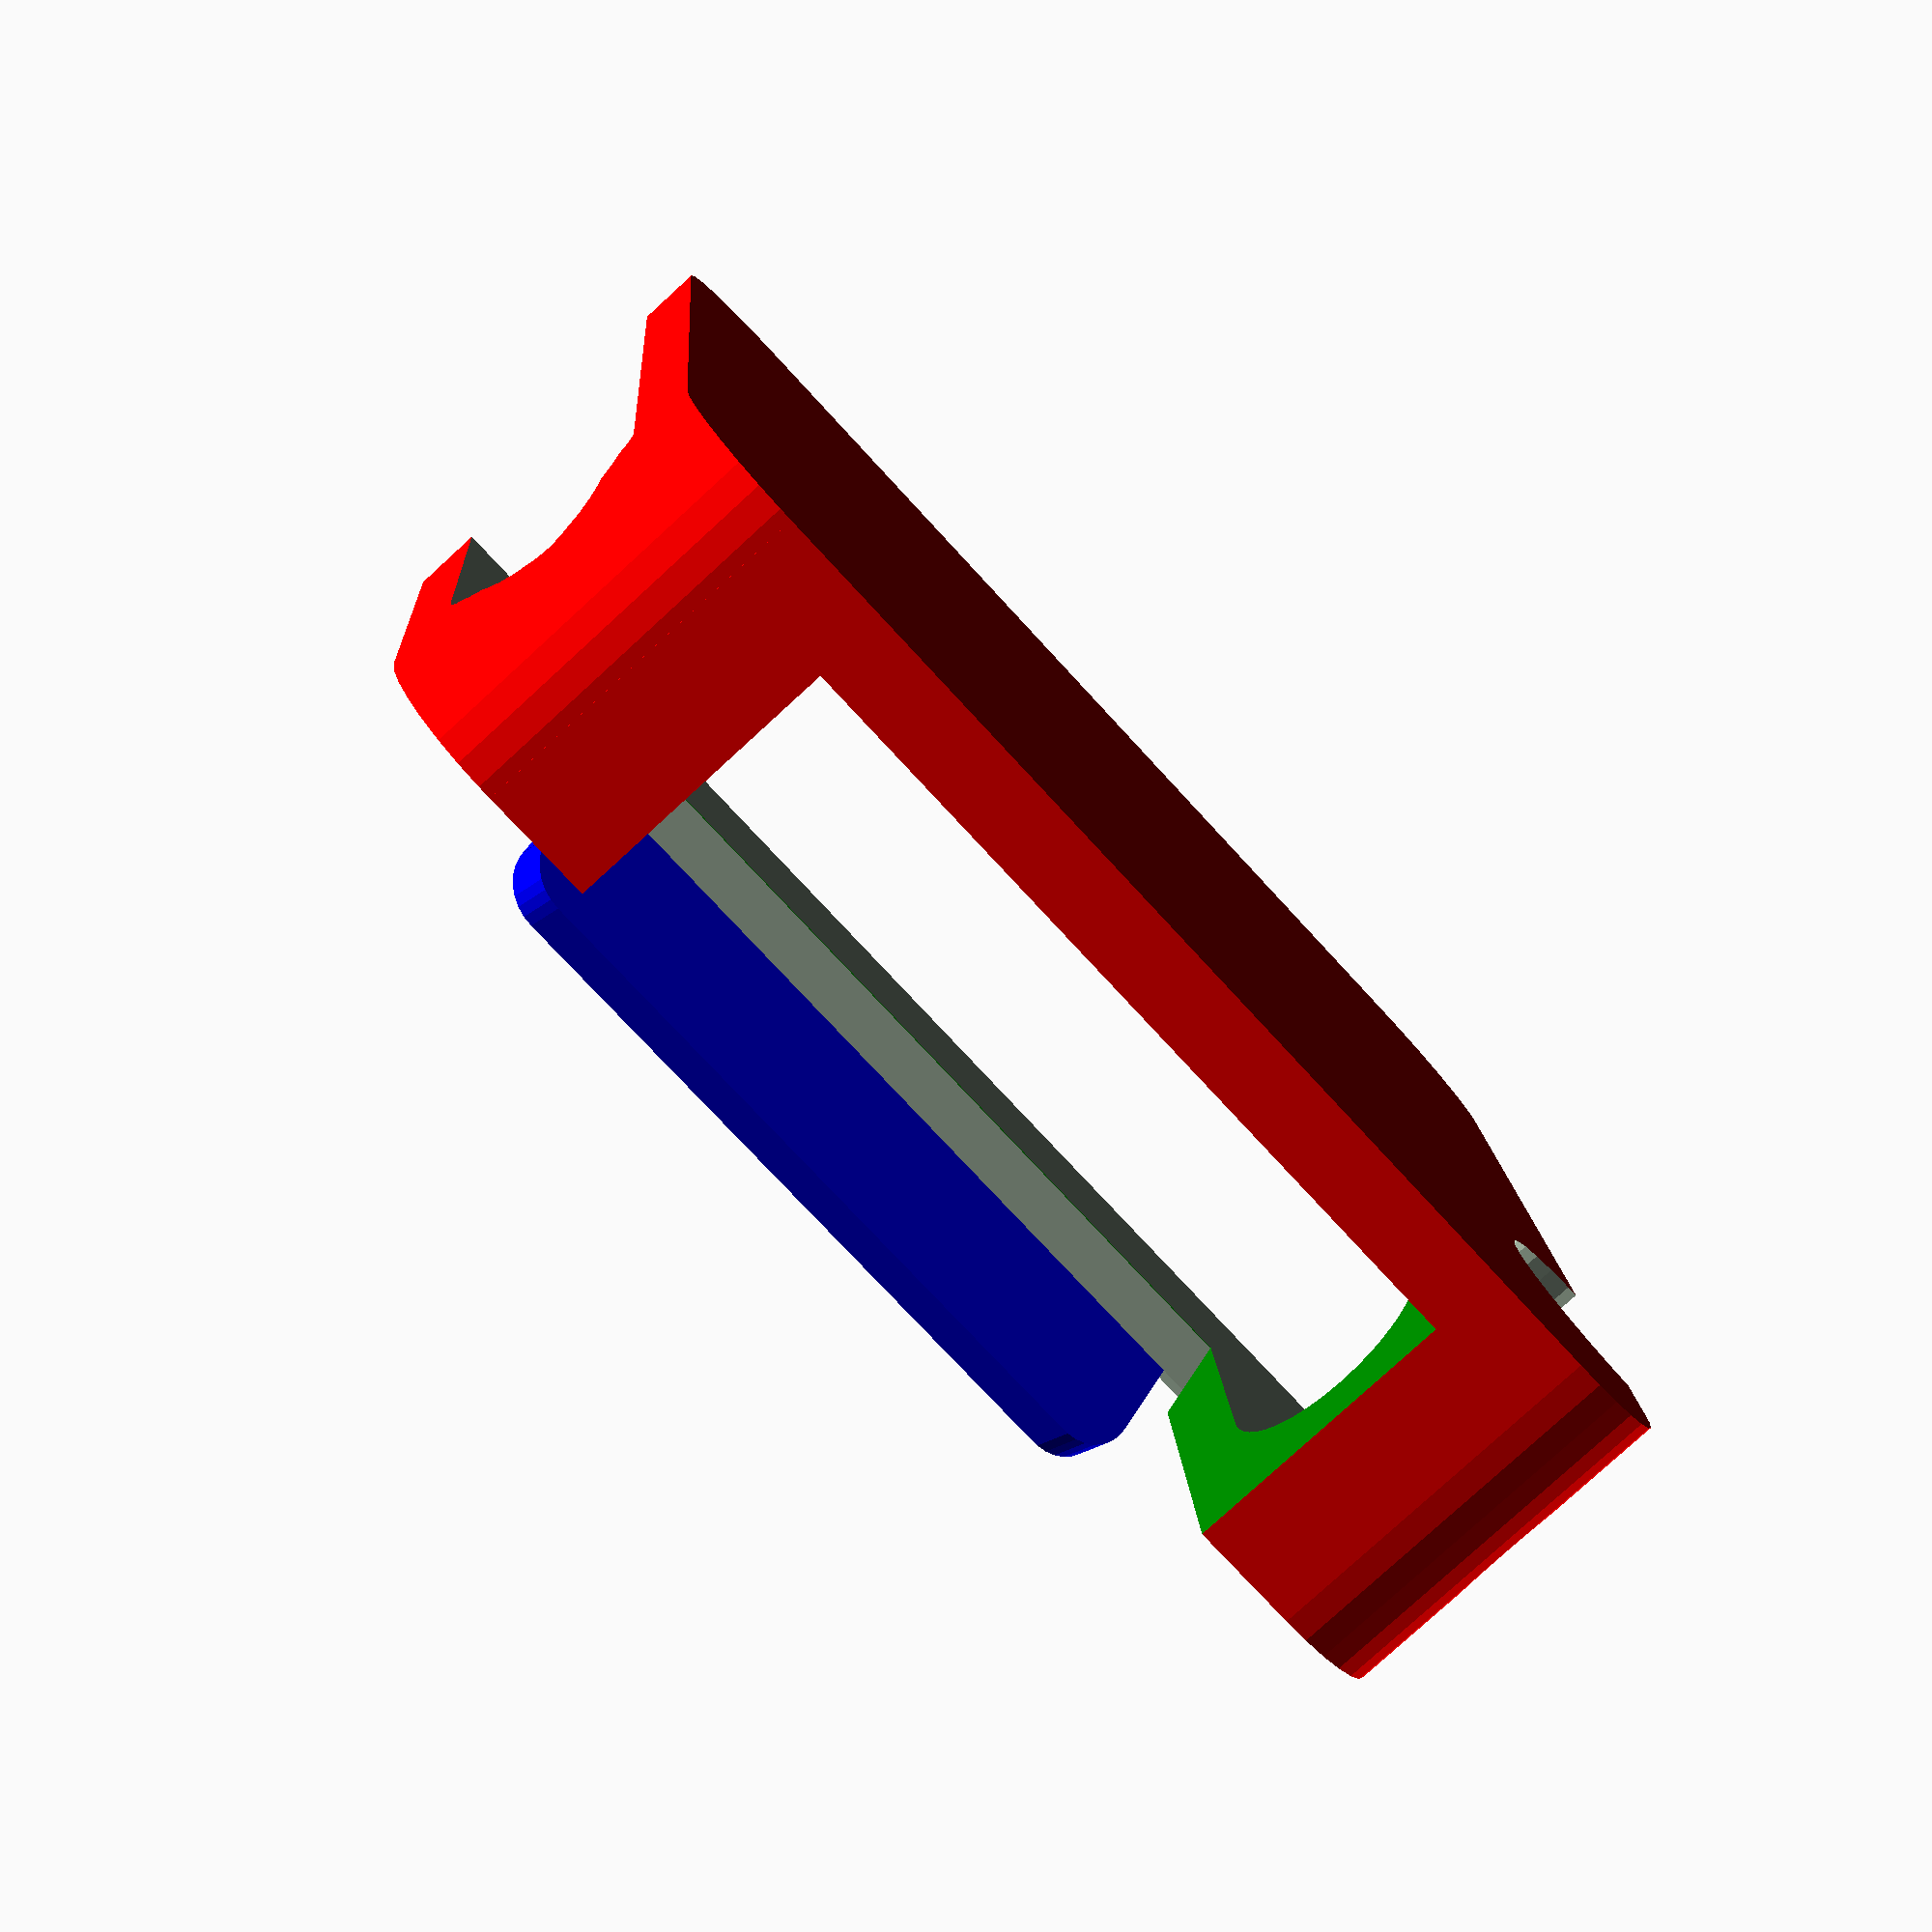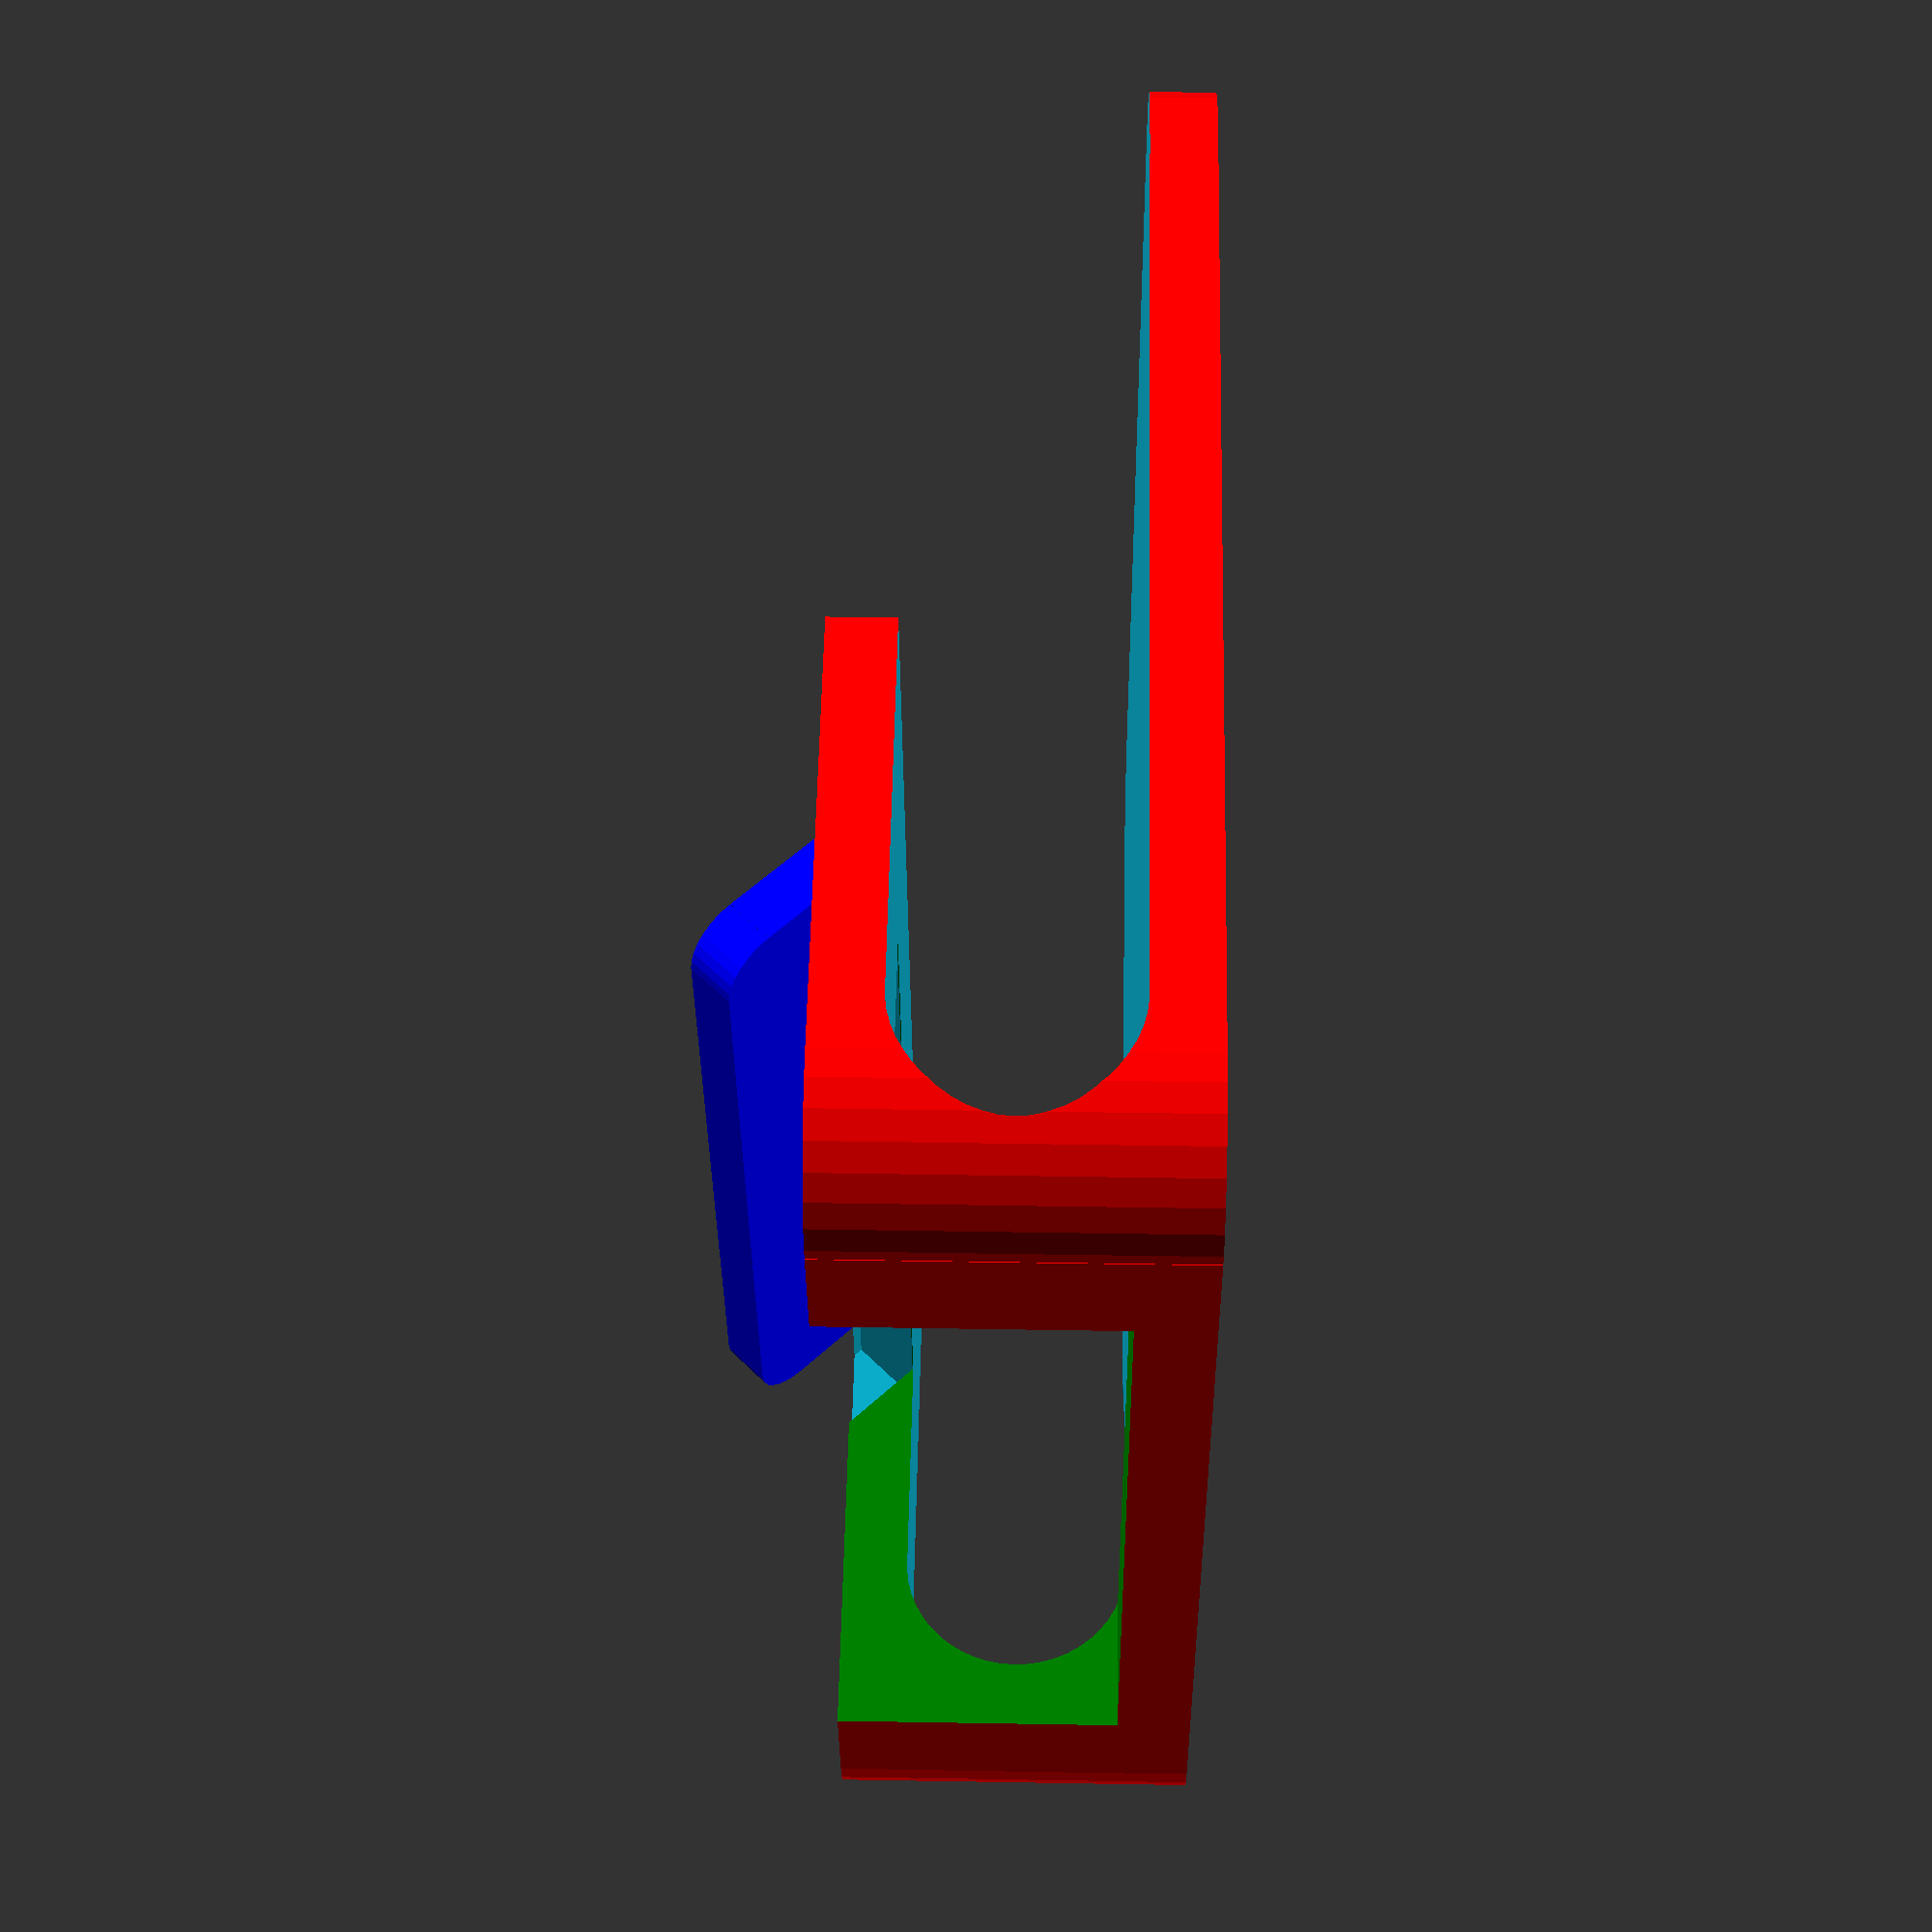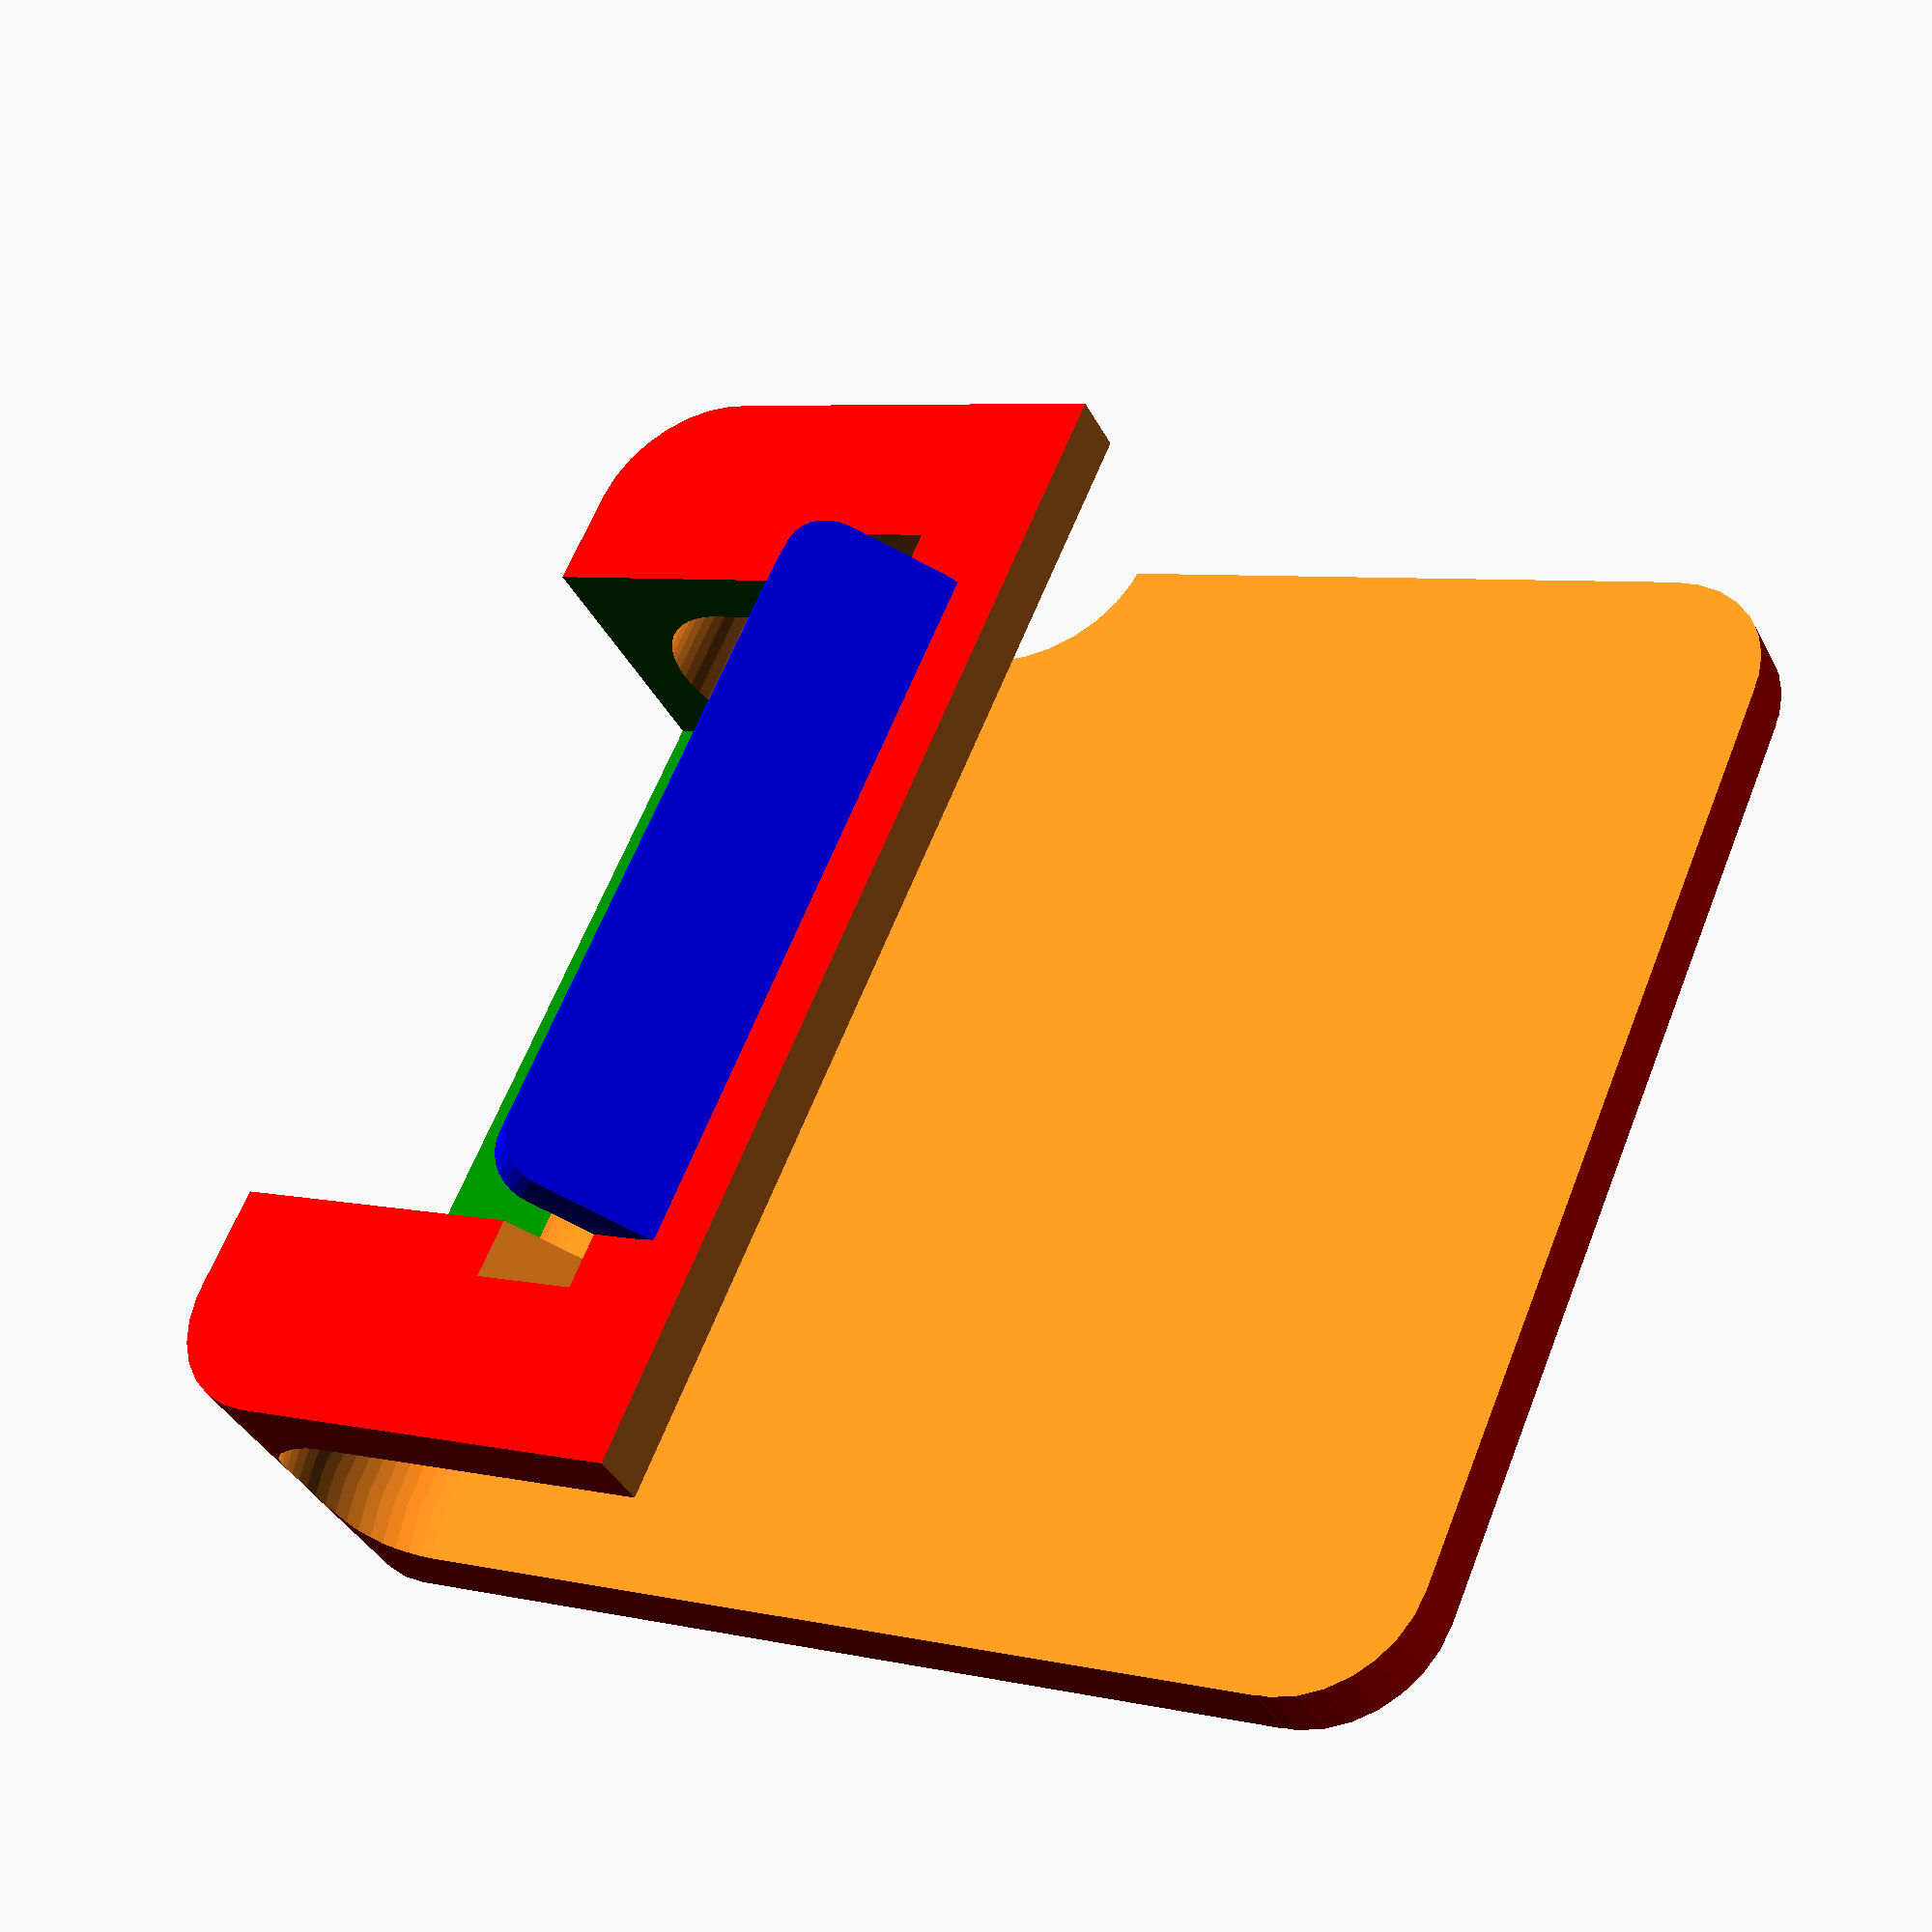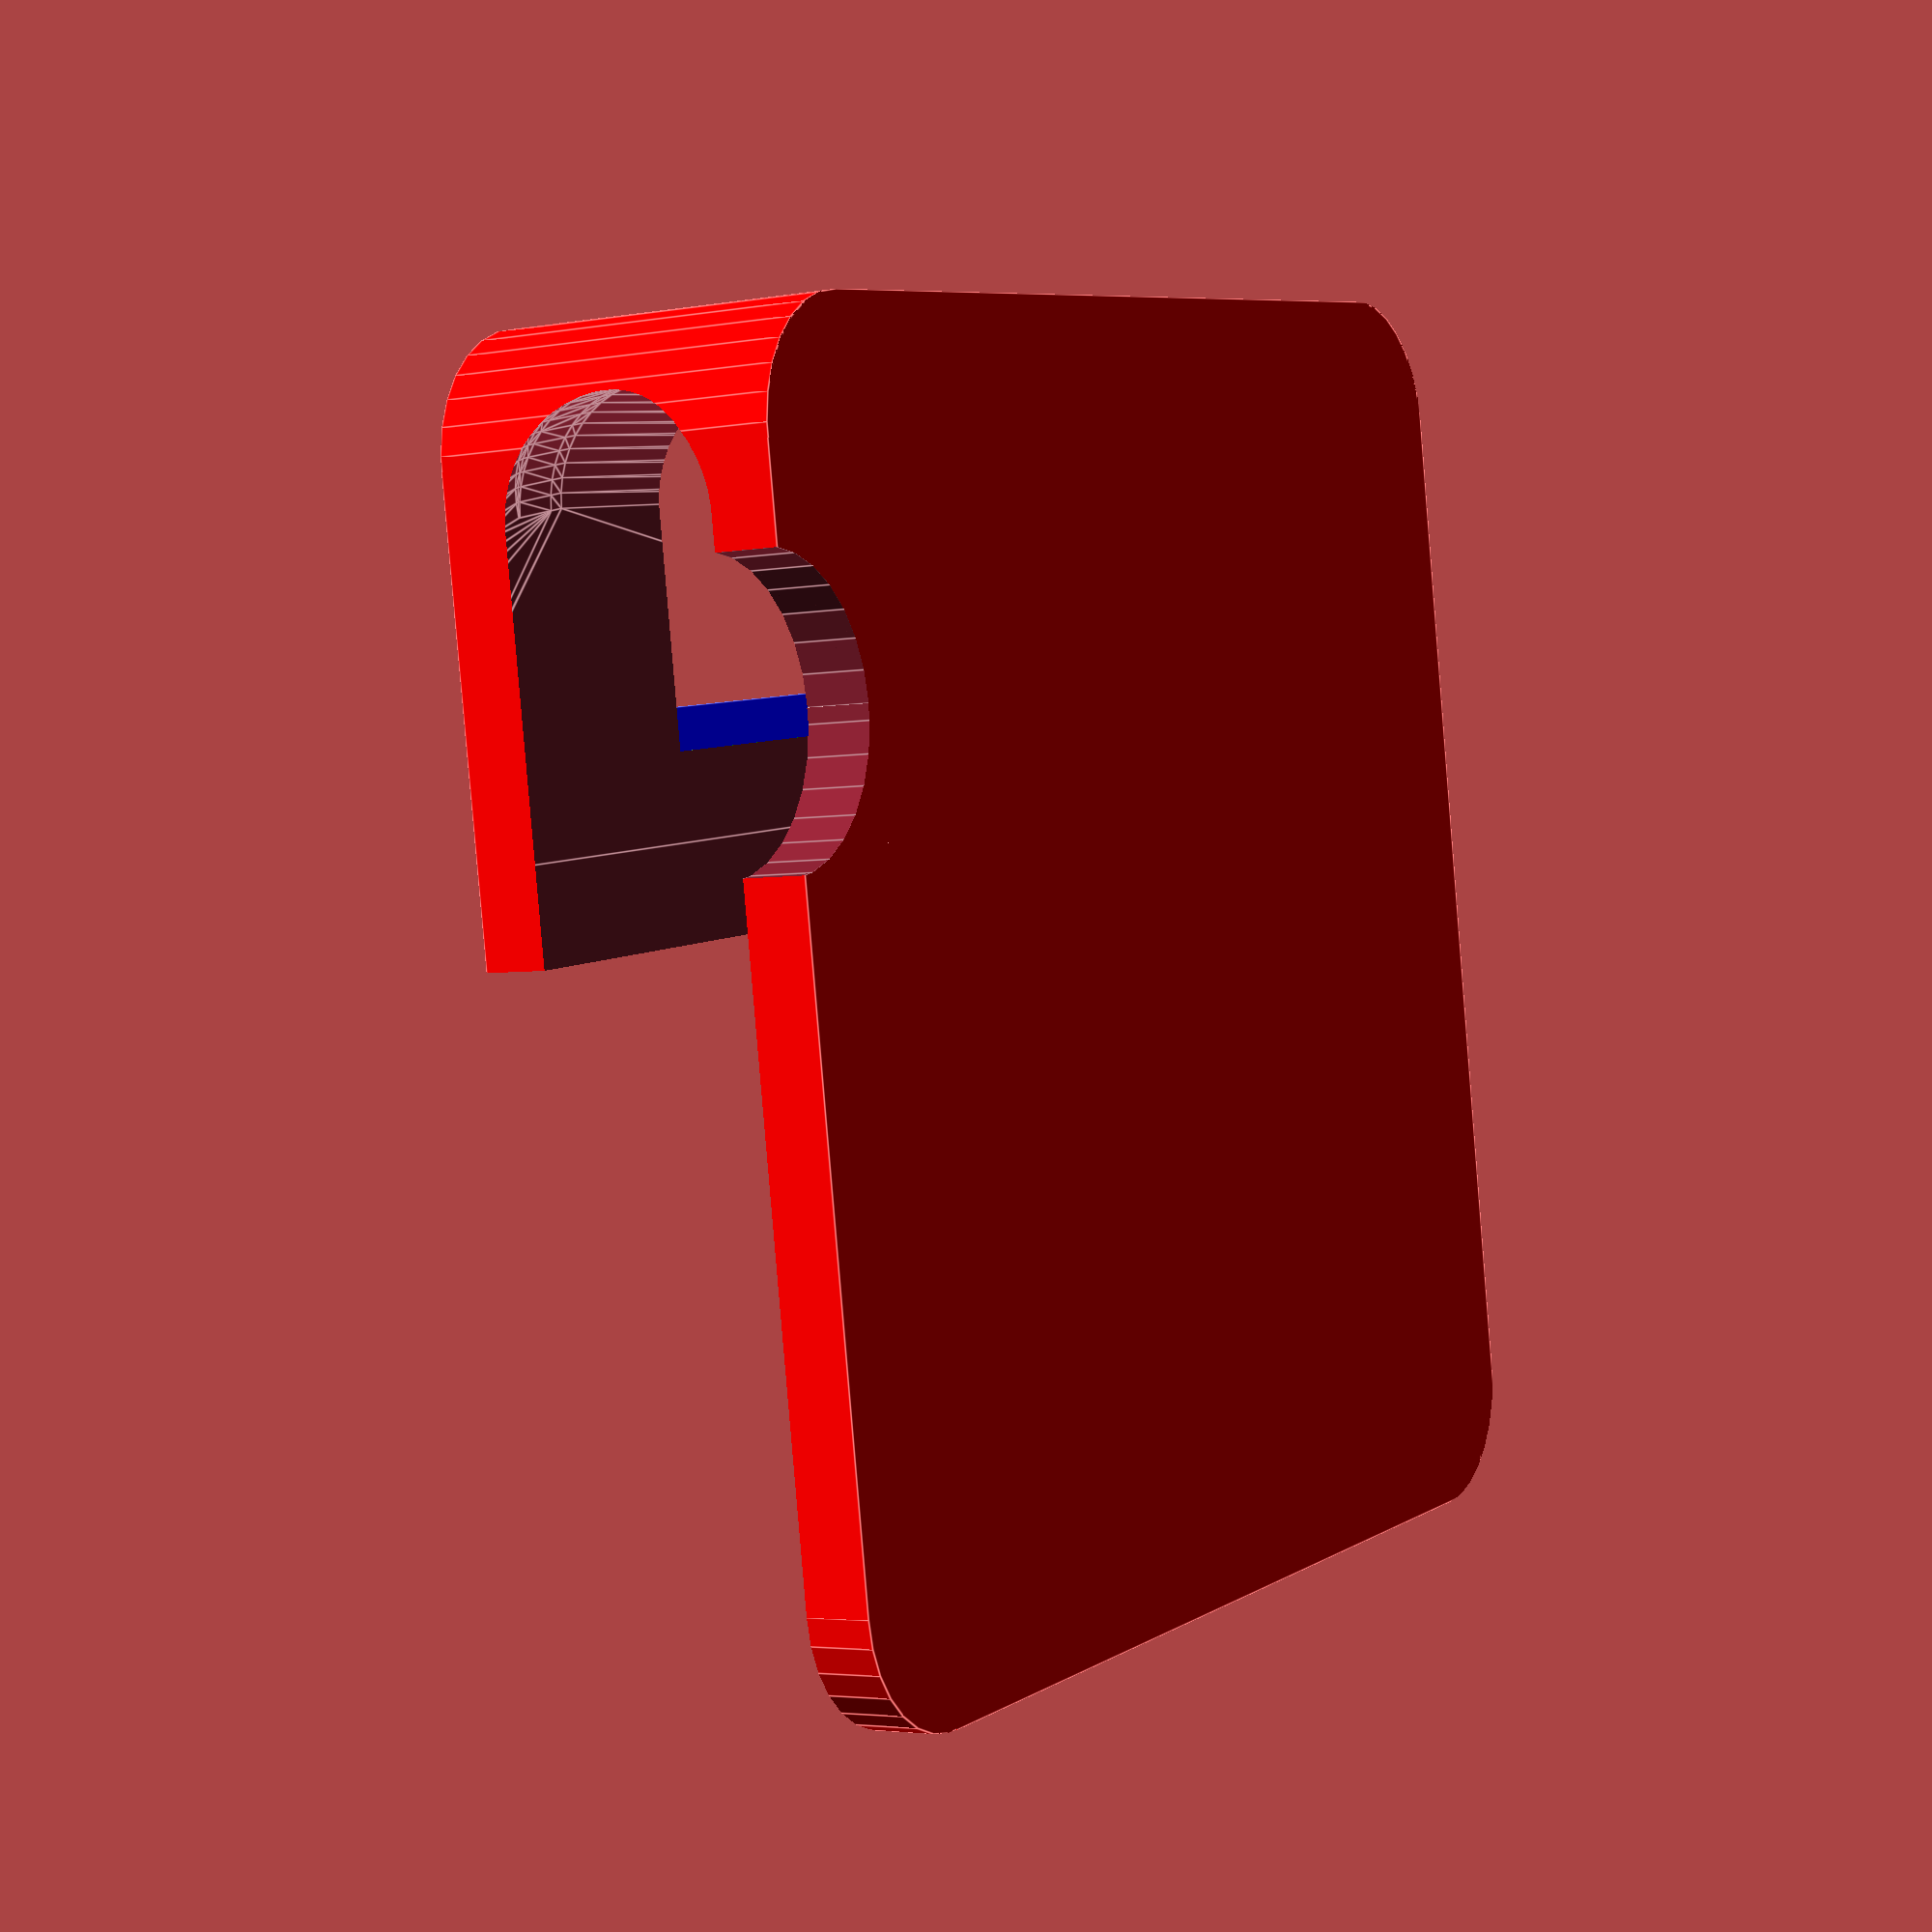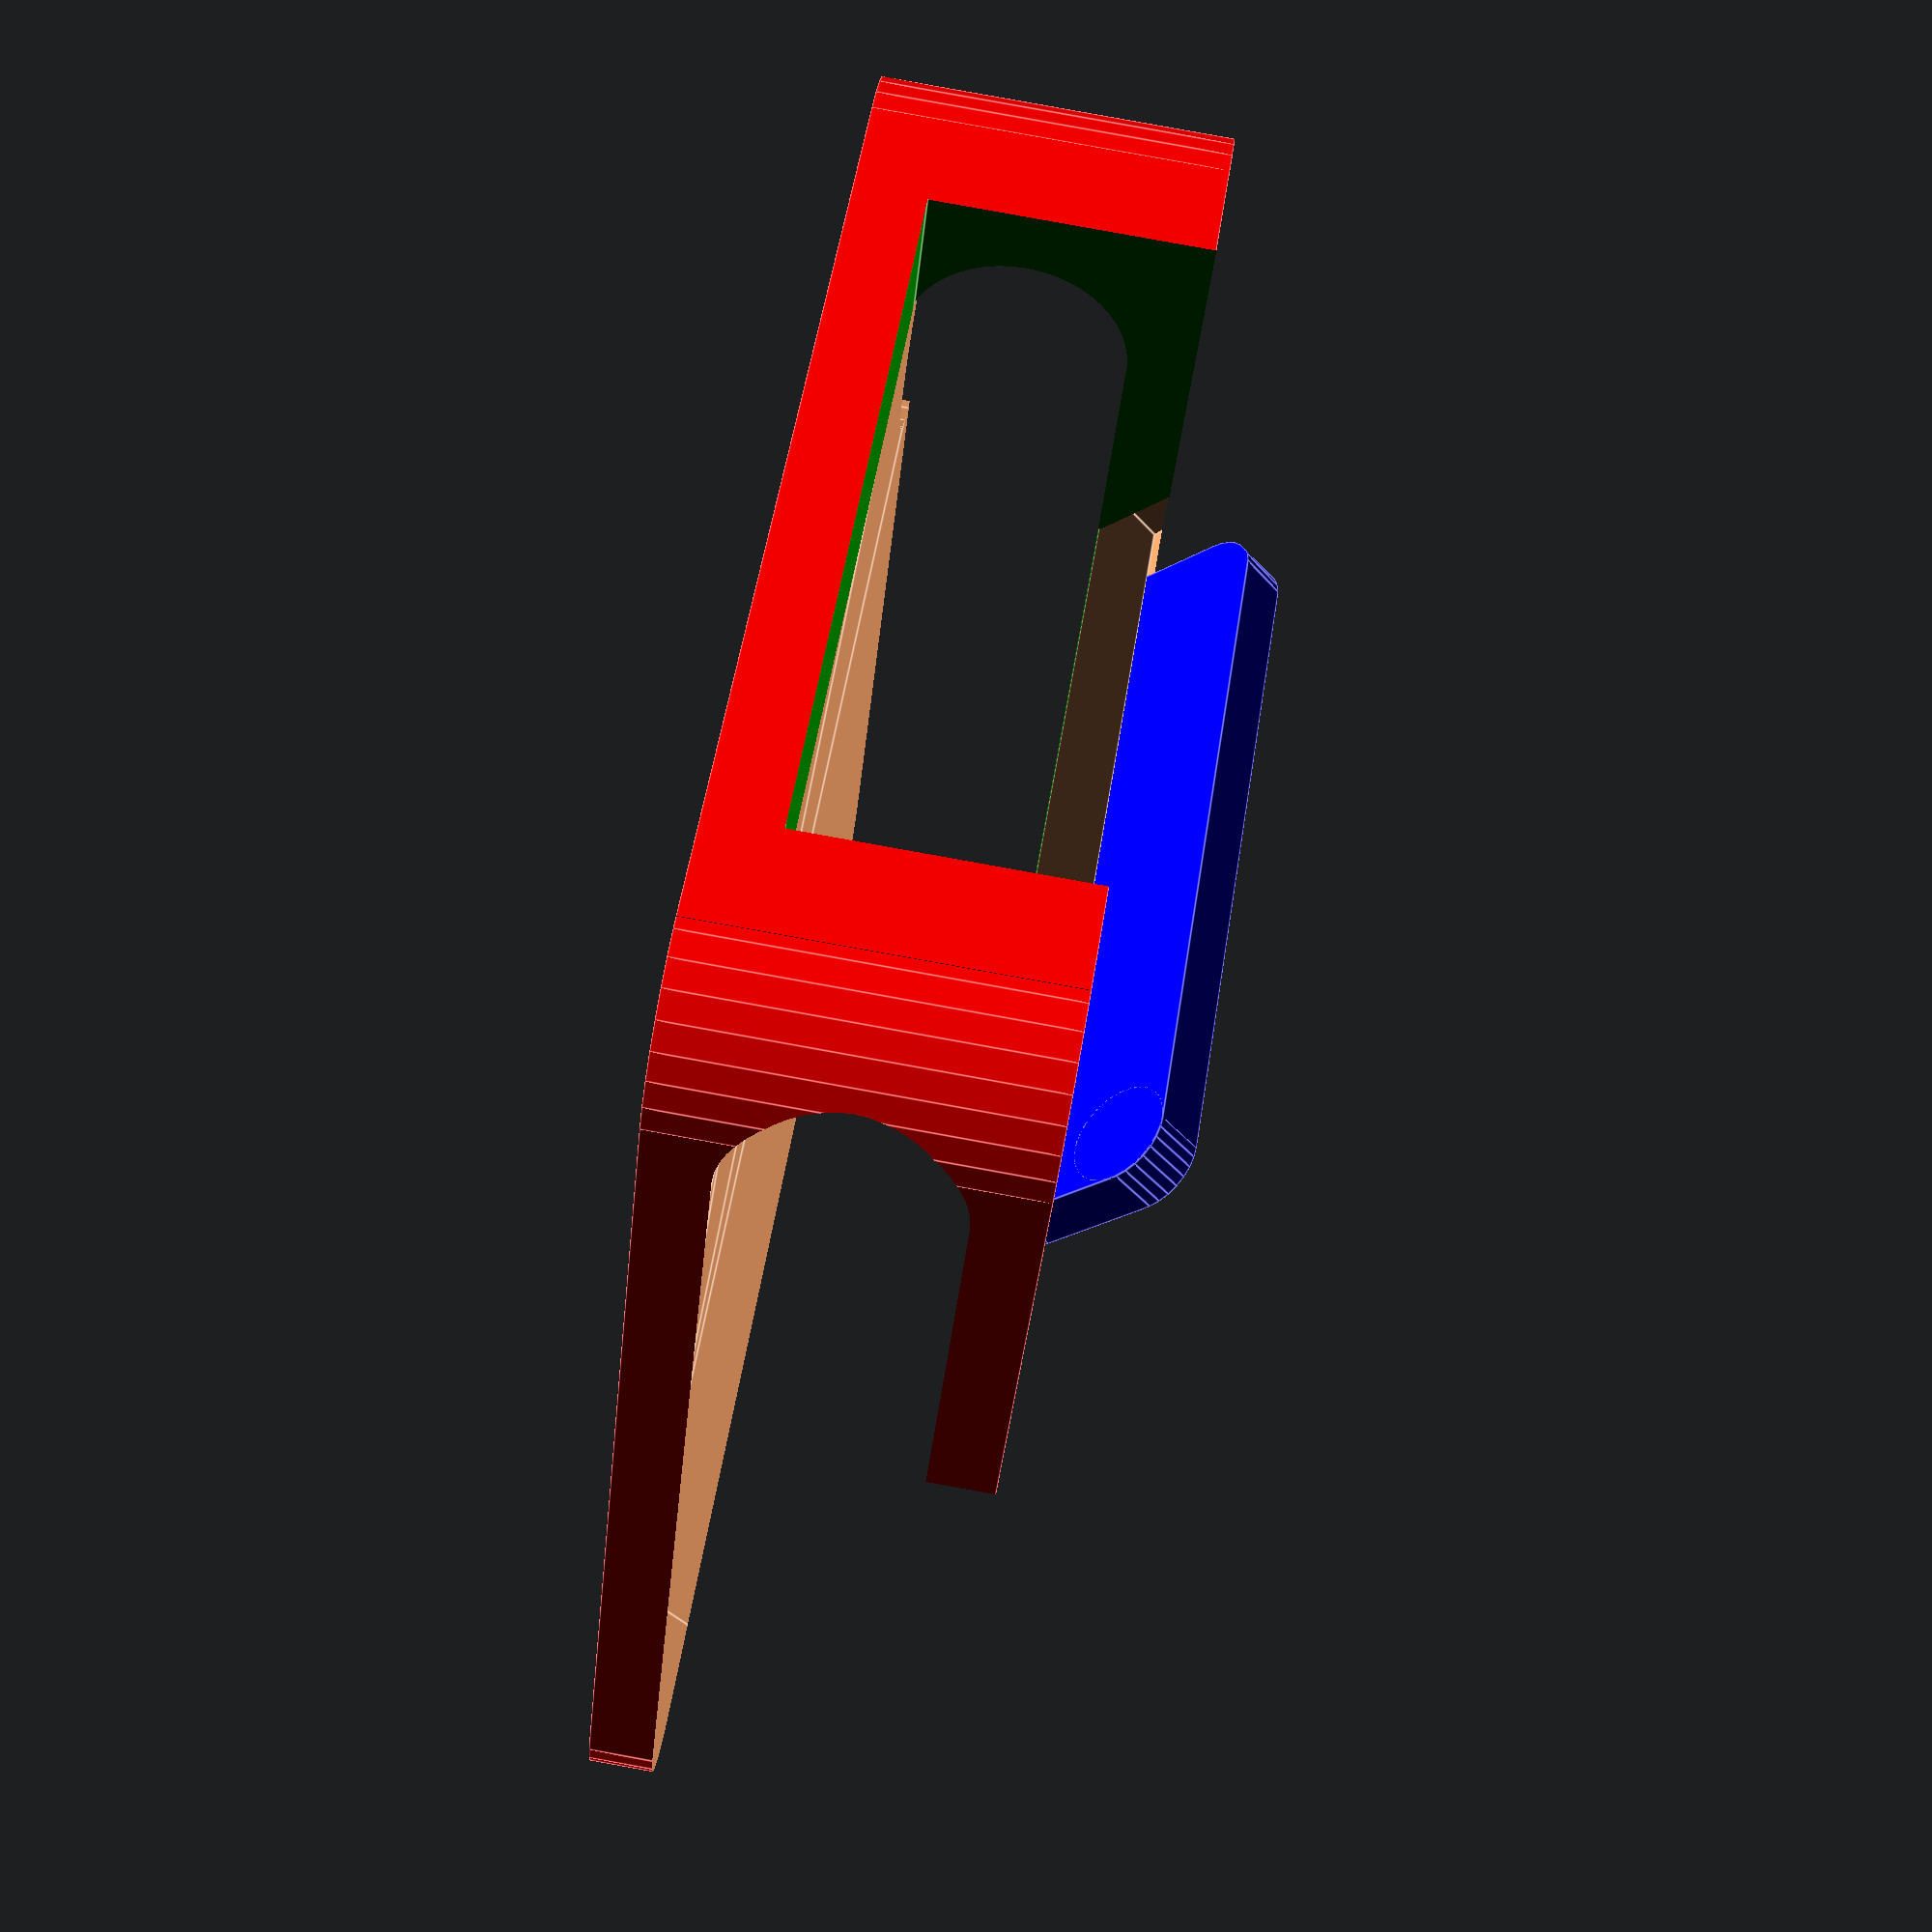
<openscad>
// Set to 0.01 for higher definition curves (renders slower)
$fs = 0.1;

module roundedsquare(xx, yy, radius) {

difference(){

    square([xx,yy]);

    difference(){
        translate([-.5,-.5,-.2])
        square([radius+.5,radius+.5]);

        translate([radius,radius,height/2])
        cylinder(height,radius,radius,true);
    }
    translate([xx,0,0])
    rotate(90)
    difference(){
        translate([-.5,-.5,-.2])
        square([radius+.5,radius+.5]);

        translate([radius,radius,height/2])
        cylinder(height,radius,radius,true);
    }

    translate([xx,yy,0])
    rotate(180)
    difference(){
        translate([-.5,-.5,-.2])
        square([radius+.5,radius+.5]);

        translate([radius,radius,height/2])
        cylinder(height,radius,radius,true);
    }

    translate([0,yy,0])
    rotate(270)
    difference(){
        translate([-.5,-.5,-.2])
        square([radius+.5,radius+.5]);

        translate([radius,radius,height/2])
        cylinder(height,radius,radius,true);
    }
}
}

module roundedcube2(xx, yy, height, radius) {

difference(){

    cube([xx,yy,height]);

    difference(){
        translate([-.5,-.5,-.2])
        cube([radius+.5,radius+.5,height+.5]);

        translate([radius,radius,height/2])
        cylinder(height,radius,radius,true);
    }
    translate([xx,0,0])
    rotate(90)
    difference(){
        translate([-.5,-.5,-.2])
        cube([radius+.5,radius+.5,height+.5]);

        translate([radius,radius,height/2])
        cylinder(height,radius,radius,true);
    }

    translate([xx,yy,0])
    rotate(180)
    difference(){
        translate([-.5,-.5,-.2])
        cube([radius+.5,radius+.5,height+.5]);

        translate([radius,radius,height/2])
        cylinder(height,radius,radius,true);
    }

    translate([0,yy,0])
    rotate(270)
    difference(){
        translate([-.5,-.5,-.2])
        cube([radius+.5,radius+.5,height+.5]);

        translate([radius,radius,height/2])
        cylinder(height,radius,radius,true);
    }
}
}


module phone(phone_width, phone_length, phone_thickness, phone_edge_radius, camera_bump_x_offset, camera_bump_y_offset, camera_bump_width, camera_bump_length, camera_bump_thickness, camera_bump_radius) {
    sphere_size = (phone_thickness/2);

    //color("red") roundedcube2(phone_width, phone_length, phone_thickness, phone_edge_radius);
    //minowski adds spheres around parts, so we need to translate by sphere_size
    translate([sphere_size, sphere_size, sphere_size]) {
        minkowski() {
           //minowski adds spheres around parts, so we need remove sphere size from width, length, and thickness
           roundedcube2(phone_width-sphere_size*2, phone_length-sphere_size*2, 0.00001, phone_edge_radius);
           sphere(r=sphere_size,$fn=50);
         }
     }

    translate([phone_width-camera_bump_x_offset-camera_bump_width/2, camera_bump_y_offset/2, phone_thickness-0.1]) {
        roundedcube2(camera_bump_width, camera_bump_length, camera_bump_thickness+0.1, camera_bump_radius);
    }
}

module mirror(size = [1,1,1], angle = 225) {
    rotate(a=angle, v=[1,0,0]){
        cube(size);
    }
}

module mirror_round(l,w,h, angle = 225, radius = 5) {
    rotate(a=angle, v=[1,0,0]){
        roundedcube2(l,w,h,radius);
    }
}


// all units in mm and degress

//offsets
phone_thickness_offset = 0.3;
camera_bump_offset = 0.1;

// iPhone XR dimensions
phone_width = 75.72; //from spec
phone_length = 150.91; //from spec
phone_thickness = 8.32+phone_thickness_offset; //from spec
phone_edge_radius = 12; // guess
camera_bump_x_offset = 12.28-camera_bump_offset; //from spec with offset
camera_bump_y_offset = 12.28-camera_bump_offset; //from spec with offset
camera_bump_width = 10.93+camera_bump_offset*2; //from spec with offset
camera_bump_length = 10.93+camera_bump_offset*2; //from spec with offset
camera_bump_thickness = 1.56+1;  //spec 1.56
camera_bump_radius = camera_bump_length/2; //Xr specific, make it round

// DFM experimental offsets
dfm_mirror_width= 0.7;
dfm_mirror_thickness=0.15;
dfm_notch_offset=2.3;

// mirror
mirror_height = 25.4; //from spec
mirror_width = 35.4 + dfm_mirror_width; //from spec -- 36.1 in file?
mirror_thickness = 3 + dfm_mirror_thickness; //from spec --

// mirror back
mirror_back_height = 8.4;
mirror_back_width = 35.4-4;
mirror_back_thickness = 2;

// clip
clip_width = phone_width*0.66;
clip_length = 50;
clip_top_bottom_thickness = 2.5;
clip_thickness = phone_thickness+(clip_top_bottom_thickness*2);

// clip cutout
cutout_width = mirror_width-5;
cutout_length = 16;
cutout_thickness = clip_thickness/2+5; //2 is just for some clearance

notch_offset_height = 5.57+5.15+dfm_notch_offset; //notch height from spec, add more?
notch_offset_width = phone_width/2-mirror_width/2;
back_offset_width = phone_width/2-mirror_back_width/2;

//trim up top length
difference() {
  //cutout from slot
    difference() {
      //clip with back
      union() {
        //resulting clip
        difference() {
          //clip cube
          translate([phone_width/2-clip_width/2, -clip_top_bottom_thickness, -clip_top_bottom_thickness]) color("red") roundedcube2(clip_width, clip_length, clip_thickness, 5);
          //phone and mirror back
          union() {
            //phone
            phone(phone_width, phone_length, phone_thickness, phone_edge_radius, camera_bump_x_offset, camera_bump_y_offset, camera_bump_width, camera_bump_length, camera_bump_thickness, camera_bump_radius);

            //mirror slot
            translate([notch_offset_width,notch_offset_height,0]) {
              mirror([mirror_width, mirror_height, mirror_thickness]);
            }
          }
        }

        //mirror back 4.1 is a magic number :/
        translate([back_offset_width, notch_offset_height+4.45, 0]) {
          color("blue") mirror_round(mirror_back_width, mirror_back_height, mirror_back_thickness, 225, 2);
        }
    }
    // cutout - with some magic numbers
    translate([phone_width/2-cutout_width/2,-3,-clip_top_bottom_thickness-1]) color("green") cube([cutout_width,cutout_length,cutout_thickness]);
  }
  // front trim cube
  translate([-10,20,-phone_thickness]) cube([phone_width+20,phone_length+20,10]);
}

</openscad>
<views>
elev=259.7 azim=175.6 roll=227.5 proj=p view=wireframe
elev=144.5 azim=249.0 roll=268.7 proj=p view=wireframe
elev=219.3 azim=66.4 roll=334.4 proj=p view=wireframe
elev=3.6 azim=170.9 roll=301.4 proj=p view=edges
elev=274.4 azim=145.3 roll=100.2 proj=p view=edges
</views>
